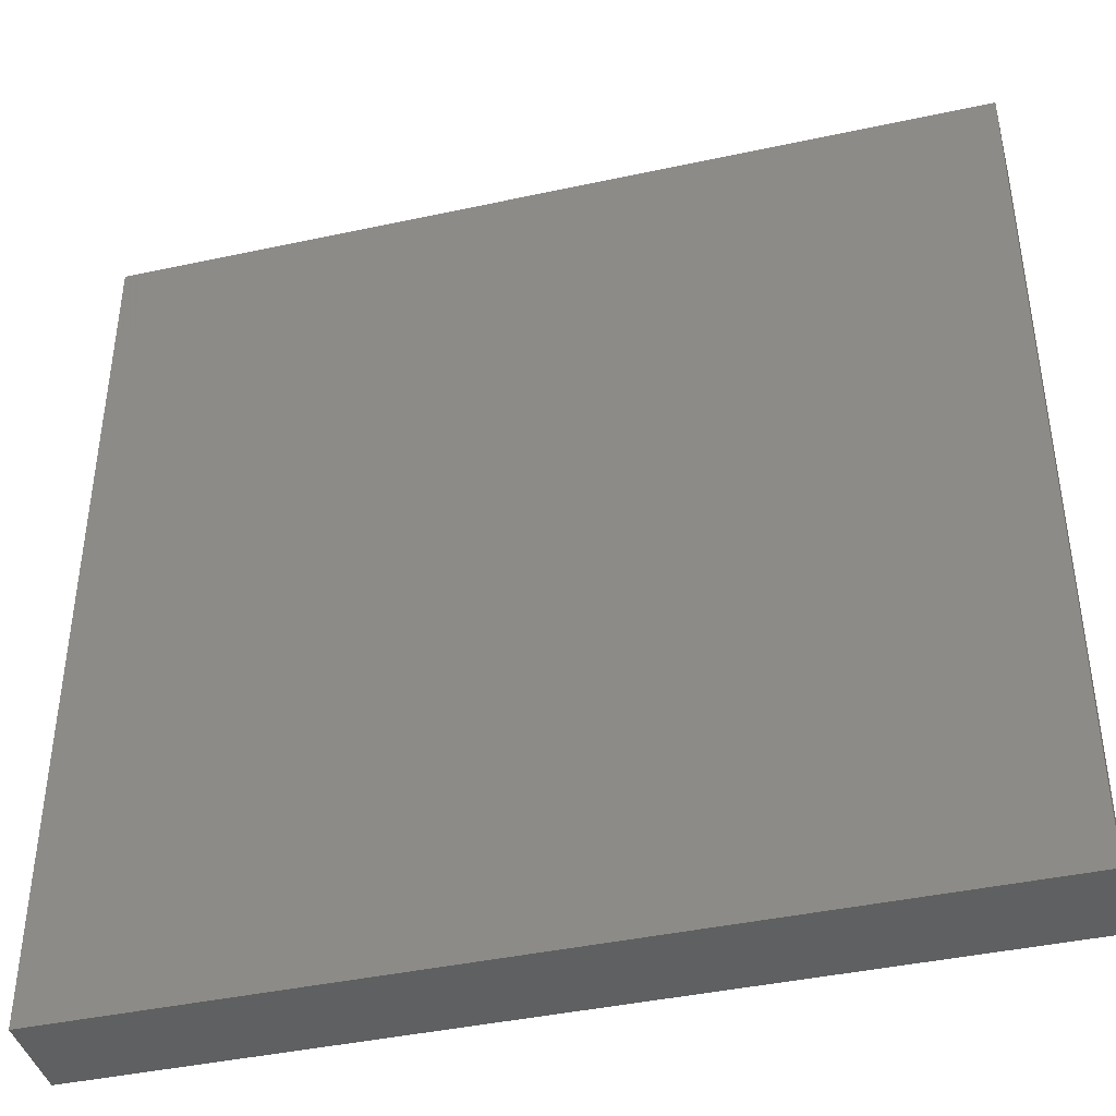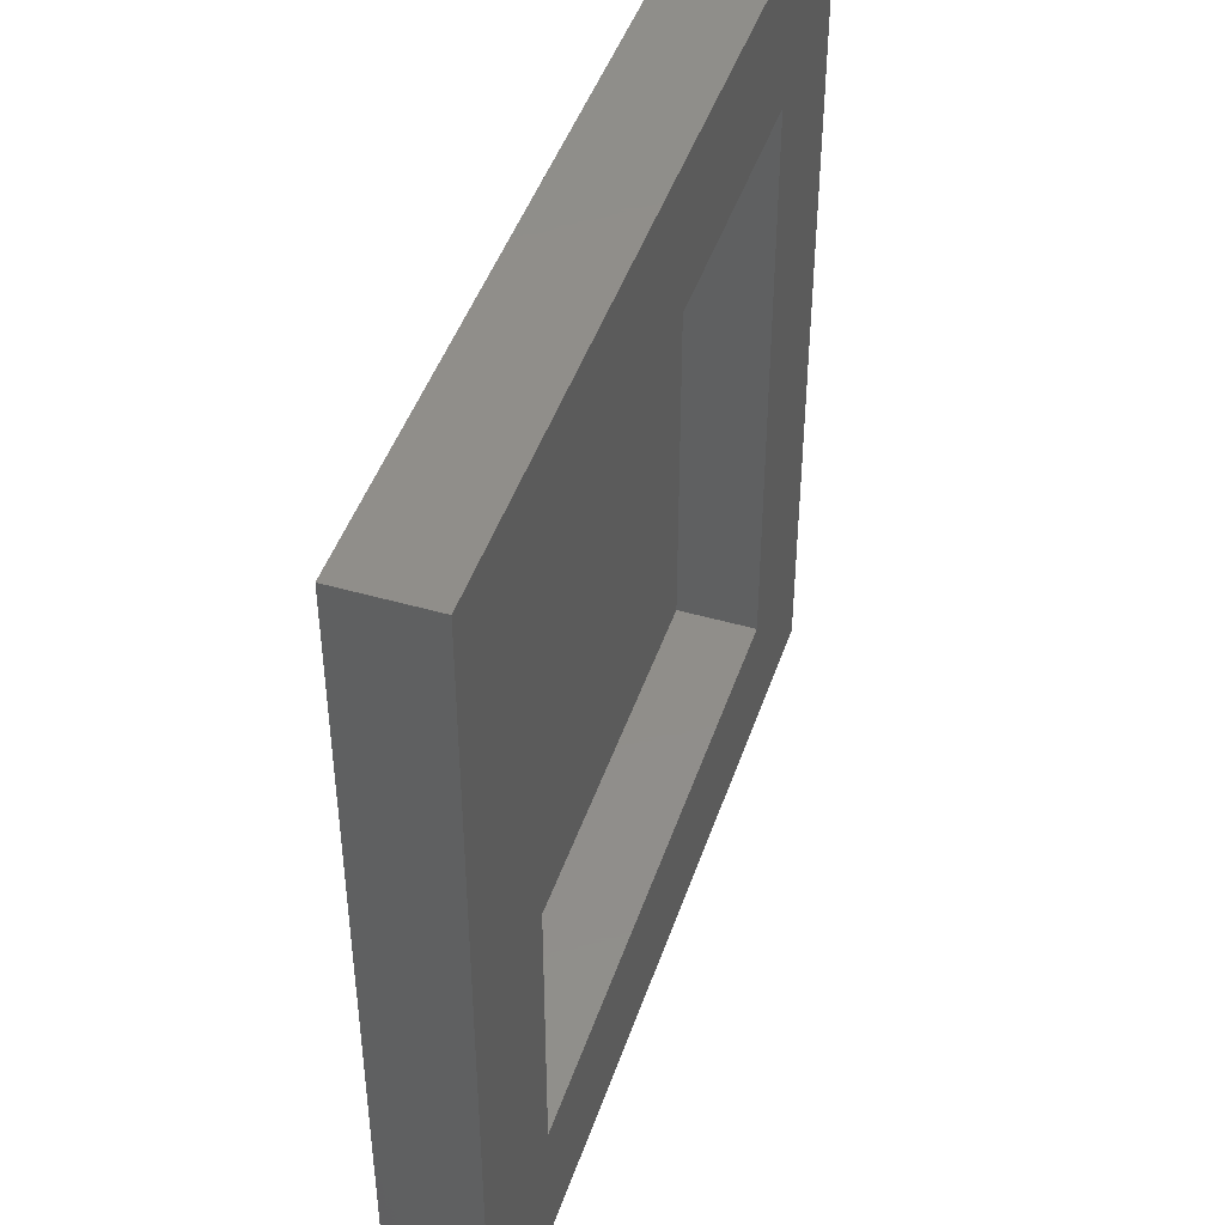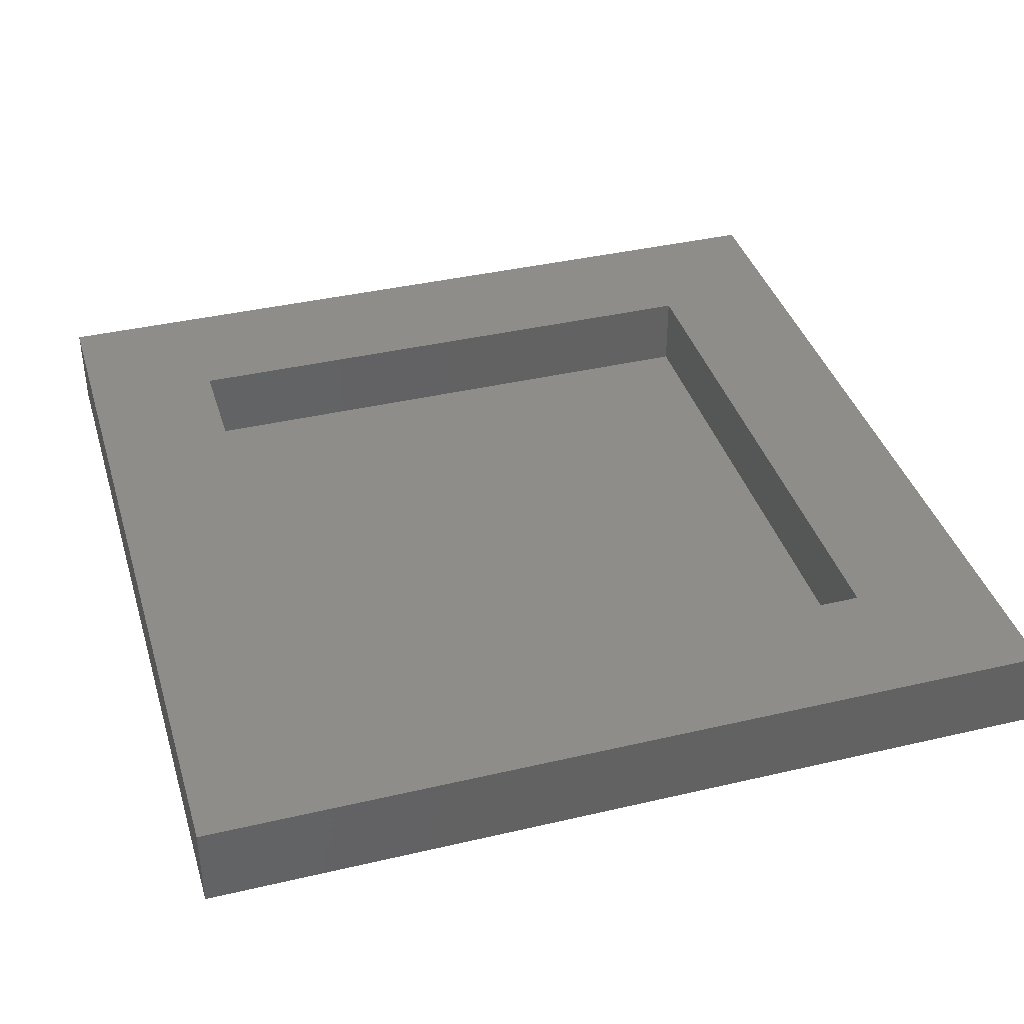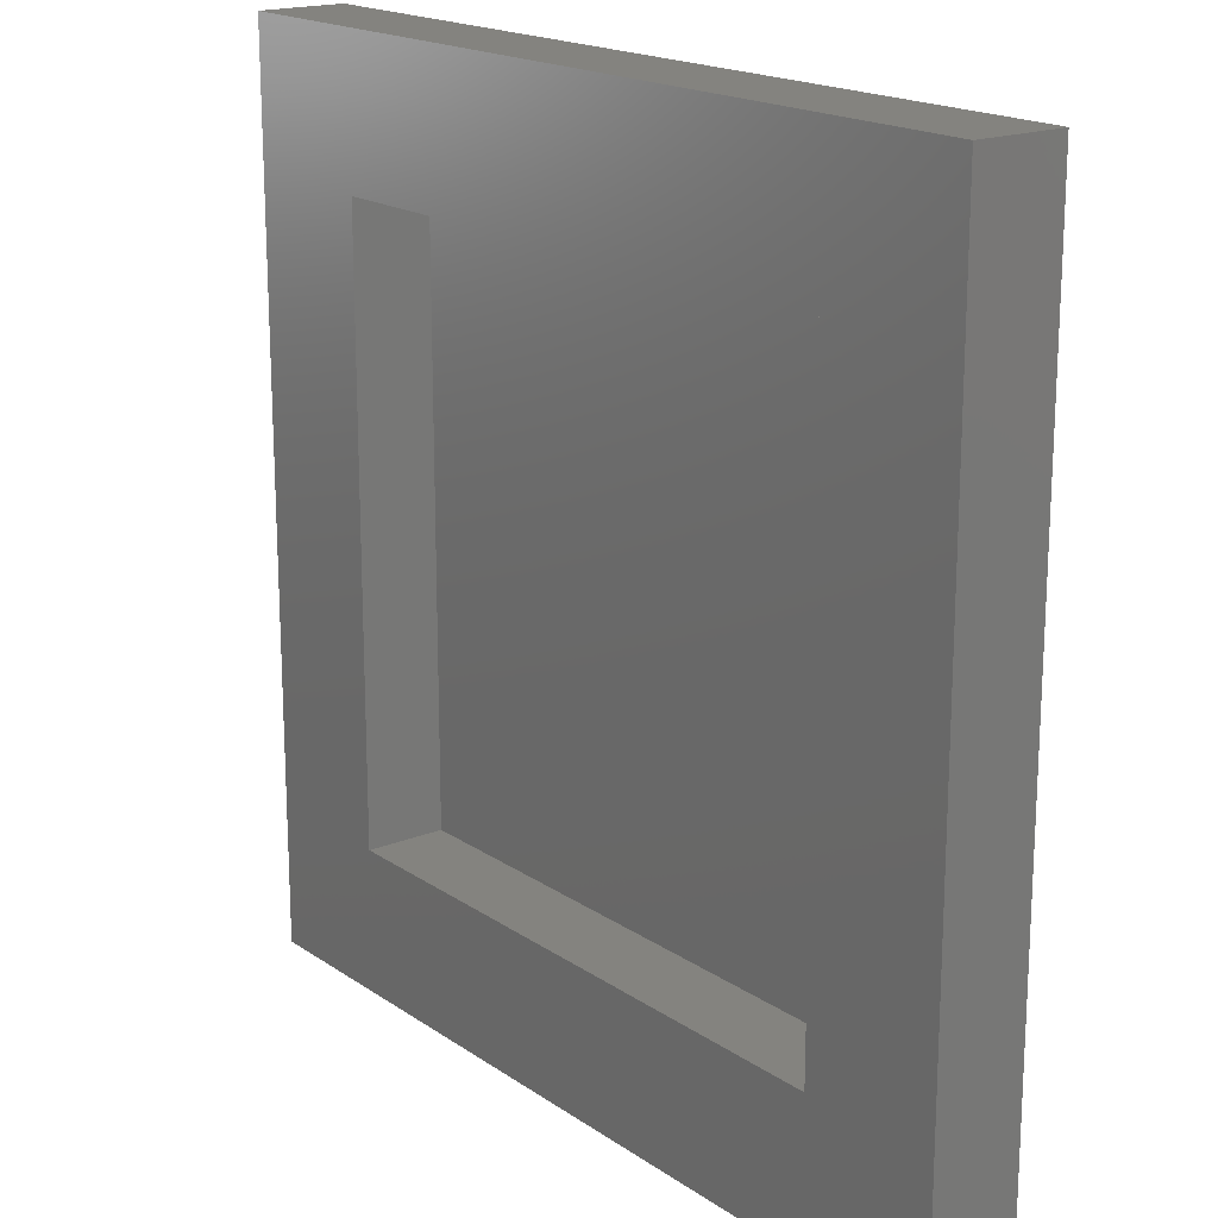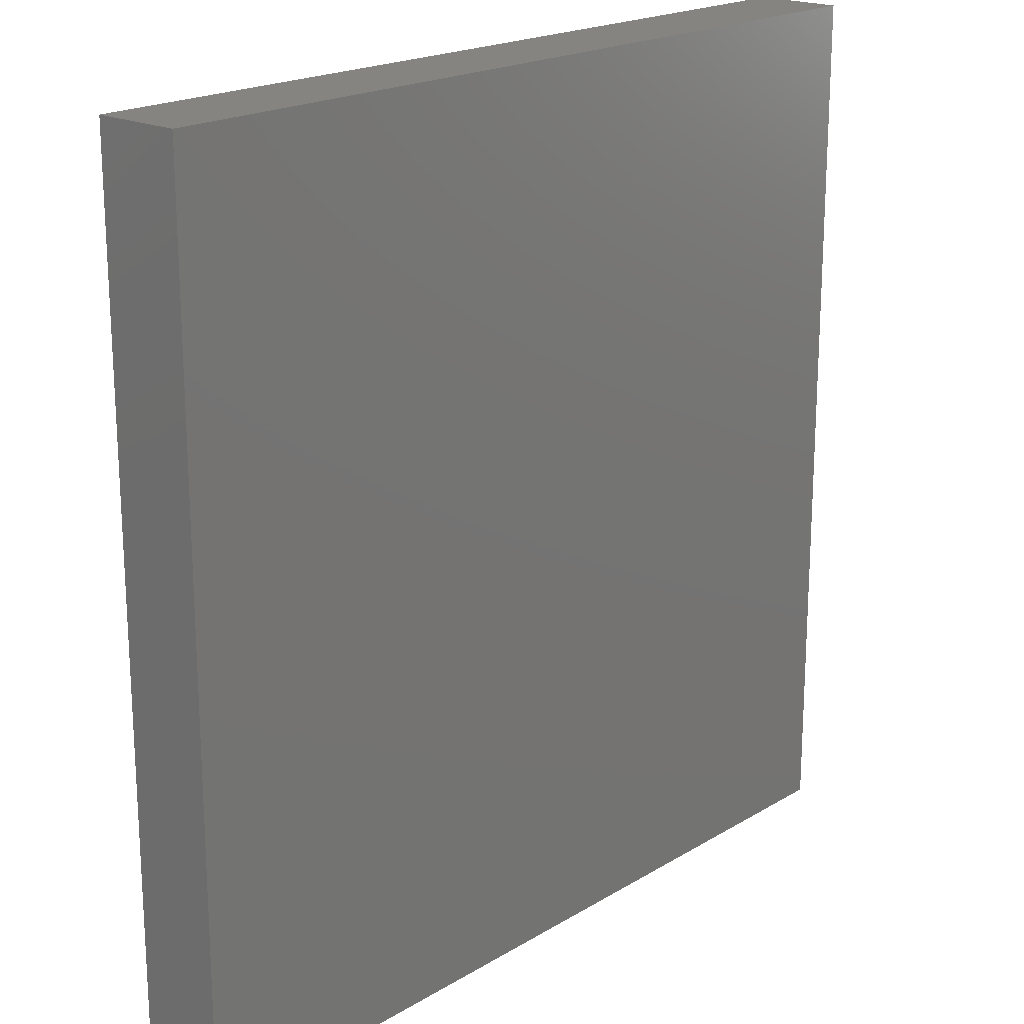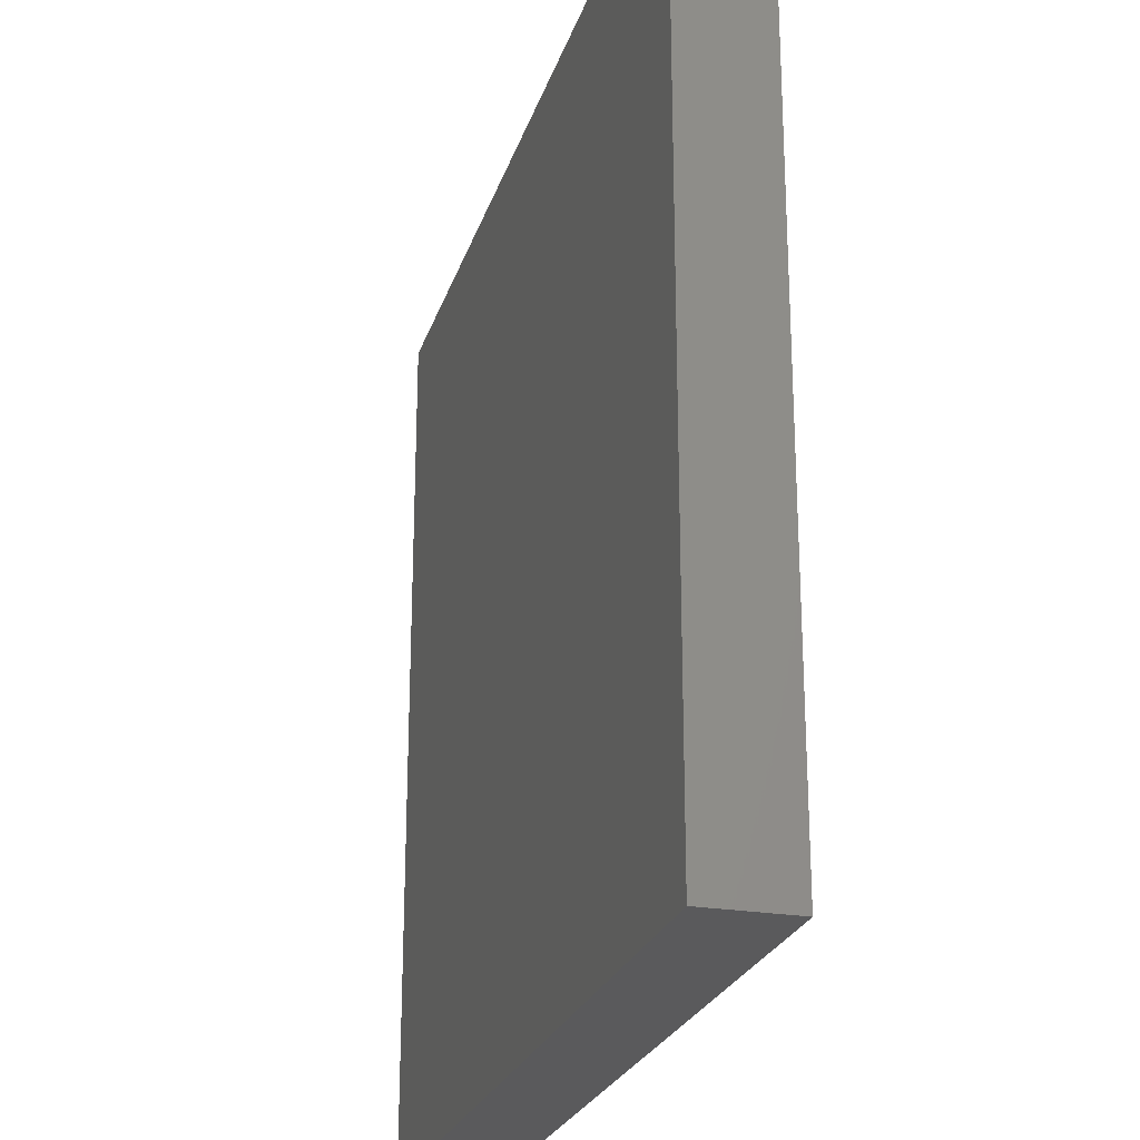
<metadata>
{"format":"stl","ext":"stl","renderer":"f3d","projection":"perspective","resolution":1024,"background":"white","views":[{"elev":-41.5,"azim":-165.3,"up":"+Y"},{"elev":45.7,"azim":-71.7,"up":"+Y"},{"elev":38.7,"azim":-16.4,"up":"+Z"},{"elev":18.1,"azim":52.3,"up":"+Y"},{"elev":19.6,"azim":131.9,"up":"+Y"},{"elev":-24.4,"azim":-105.7,"up":"+Y"}]}
</metadata>
<code>
# stl→obj: 16 verts, 28 faces
v 100 0 10
v 100 100 0
v 100 100 10
v 100 0 0
v 83.94 83.94 10
v 16.06 83.94 10
v 0 100 10
v 16.06 16.06 10
v 83.94 16.06 10
v 0 0 10
v 16.06 83.94 1
v 83.94 16.06 1
v 83.94 83.94 1
v 16.06 16.06 1
v 0 0 0
v 0 100 0
f 1 2 3
f 2 1 4
f 3 5 1
f 3 6 5
f 6 7 8
f 7 6 3
f 9 1 5
f 8 1 9
f 8 10 1
f 10 8 7
f 11 12 13
f 12 11 14
f 15 7 16
f 7 15 10
f 2 7 3
f 7 2 16
f 15 1 10
f 1 15 4
f 8 11 6
f 11 8 14
f 11 5 6
f 5 11 13
f 12 5 13
f 5 12 9
f 12 8 9
f 8 12 14
f 15 2 4
f 2 15 16

</code>
